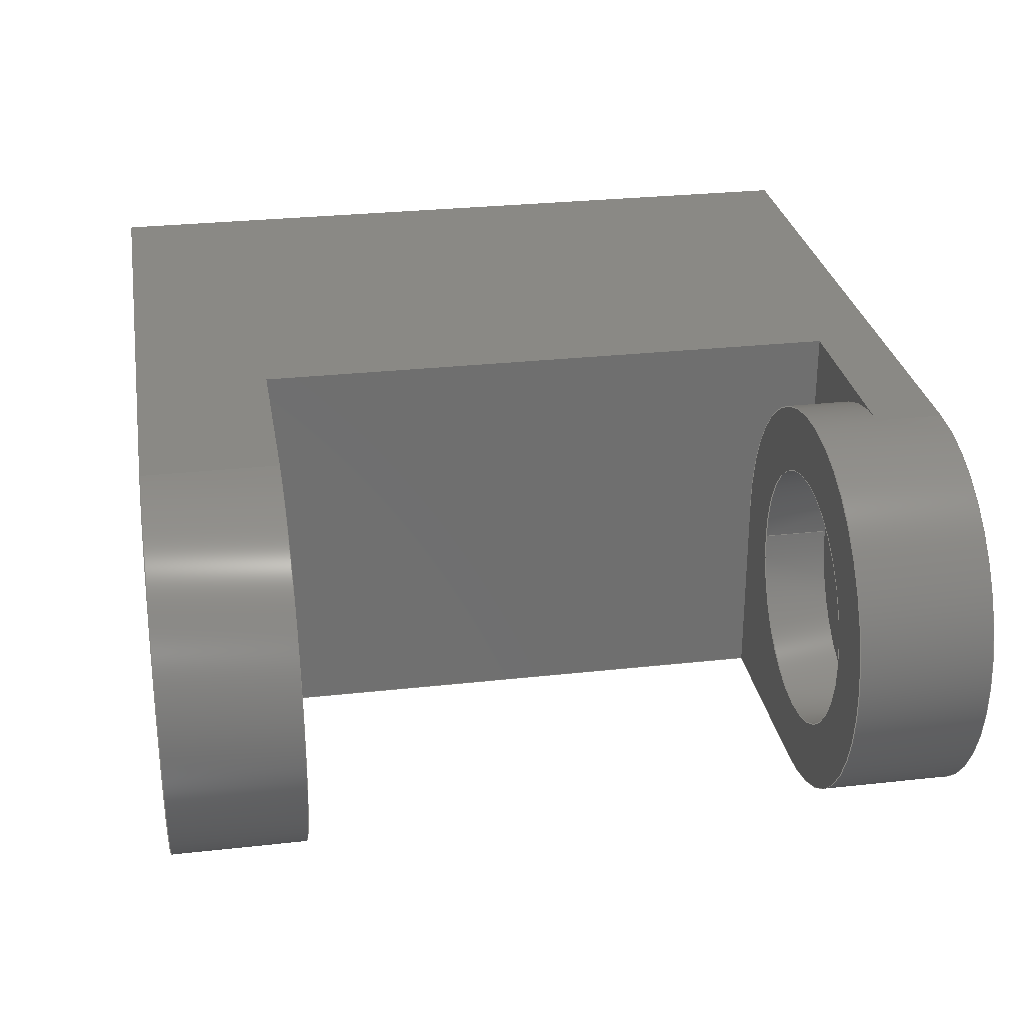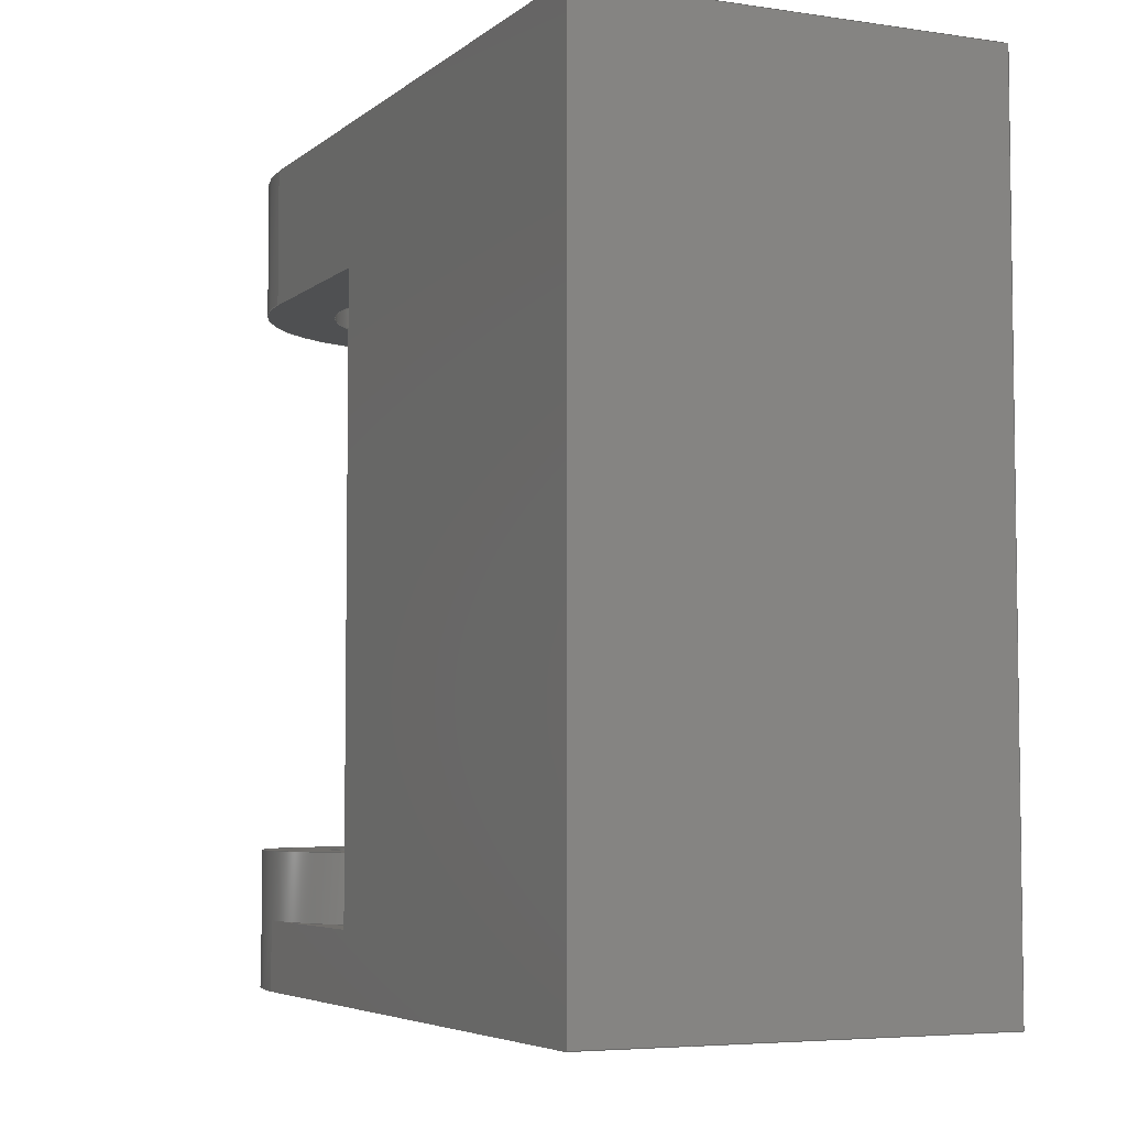
<metadata>
{"format":"step","ext":"step","renderer":"f3d","projection":"perspective","resolution":1024,"background":"white","views":[{"elev":28.5,"azim":-99.5,"up":"+Z"},{"elev":-5.2,"azim":65.0,"up":"+Y"}]}
</metadata>
<code>
ISO-10303-21;
DATA;
#1=MECHANICAL_DESIGN_GEOMETRIC_PRESENTATION_REPRESENTATION('',(#4),#434);
#2=SHAPE_REPRESENTATION_RELATIONSHIP('SRR','None',#441,#3);
#3=ADVANCED_BREP_SHAPE_REPRESENTATION('',(#5),#433);
#4=STYLED_ITEM('',(#450),#5);
#5=MANIFOLD_SOLID_BREP('Body1',#248);
#6=FACE_BOUND('',#35,.T.);
#7=FACE_BOUND('',#42,.T.);
#8=CYLINDRICAL_SURFACE('',#265,1);
#9=CYLINDRICAL_SURFACE('',#269,1);
#10=CYLINDRICAL_SURFACE('',#273,1.5);
#11=CYLINDRICAL_SURFACE('',#281,1.5);
#12=FACE_OUTER_BOUND('',#27,.T.);
#13=FACE_OUTER_BOUND('',#28,.T.);
#14=FACE_OUTER_BOUND('',#29,.T.);
#15=FACE_OUTER_BOUND('',#30,.T.);
#16=FACE_OUTER_BOUND('',#31,.T.);
#17=FACE_OUTER_BOUND('',#32,.T.);
#18=FACE_OUTER_BOUND('',#33,.T.);
#19=FACE_OUTER_BOUND('',#34,.T.);
#20=FACE_OUTER_BOUND('',#36,.T.);
#21=FACE_OUTER_BOUND('',#37,.T.);
#22=FACE_OUTER_BOUND('',#38,.T.);
#23=FACE_OUTER_BOUND('',#39,.T.);
#24=FACE_OUTER_BOUND('',#40,.T.);
#25=FACE_OUTER_BOUND('',#41,.T.);
#26=FACE_OUTER_BOUND('',#43,.T.);
#27=EDGE_LOOP('',(#156,#157,#158));
#28=EDGE_LOOP('',(#159,#160,#161,#162,#163,#164,#165,#166));
#29=EDGE_LOOP('',(#167,#168,#169,#170));
#30=EDGE_LOOP('',(#171));
#31=EDGE_LOOP('',(#172,#173,#174,#175));
#32=EDGE_LOOP('',(#176));
#33=EDGE_LOOP('',(#177,#178,#179,#180));
#34=EDGE_LOOP('',(#181,#182,#183,#184));
#35=EDGE_LOOP('',(#185));
#36=EDGE_LOOP('',(#186,#187,#188,#189,#190,#191));
#37=EDGE_LOOP('',(#192,#193,#194,#195));
#38=EDGE_LOOP('',(#196,#197,#198,#199));
#39=EDGE_LOOP('',(#200,#201,#202,#203,#204,#205,#206,#207));
#40=EDGE_LOOP('',(#208,#209,#210,#211,#212,#213));
#41=EDGE_LOOP('',(#214,#215,#216));
#42=EDGE_LOOP('',(#217));
#43=EDGE_LOOP('',(#218,#219,#220,#221));
#44=CIRCLE('',#263,1.5);
#45=CIRCLE('',#266,1);
#46=CIRCLE('',#267,1);
#47=CIRCLE('',#270,1);
#48=CIRCLE('',#271,1);
#49=CIRCLE('',#274,1.5);
#50=CIRCLE('',#275,1.5);
#51=CIRCLE('',#282,1.5);
#52=CIRCLE('',#283,1.5);
#53=LINE('',#364,#77);
#54=LINE('',#366,#78);
#55=LINE('',#370,#79);
#56=LINE('',#372,#80);
#57=LINE('',#374,#81);
#58=LINE('',#376,#82);
#59=LINE('',#378,#83);
#60=LINE('',#380,#84);
#61=LINE('',#381,#85);
#62=LINE('',#386,#86);
#63=LINE('',#393,#87);
#64=LINE('',#400,#88);
#65=LINE('',#404,#89);
#66=LINE('',#405,#90);
#67=LINE('',#408,#91);
#68=LINE('',#410,#92);
#69=LINE('',#411,#93);
#70=LINE('',#414,#94);
#71=LINE('',#416,#95);
#72=LINE('',#417,#96);
#73=LINE('',#419,#97);
#74=LINE('',#422,#98);
#75=LINE('',#424,#99);
#76=LINE('',#425,#100);
#77=VECTOR('',#290,1);
#78=VECTOR('',#291,1);
#79=VECTOR('',#296,1);
#80=VECTOR('',#297,1);
#81=VECTOR('',#298,1);
#82=VECTOR('',#299,1);
#83=VECTOR('',#300,1);
#84=VECTOR('',#301,1);
#85=VECTOR('',#302,1);
#86=VECTOR('',#307,1);
#87=VECTOR('',#316,1);
#88=VECTOR('',#325,1);
#89=VECTOR('',#330,1);
#90=VECTOR('',#331,1);
#91=VECTOR('',#334,1);
#92=VECTOR('',#335,1);
#93=VECTOR('',#336,1);
#94=VECTOR('',#339,1);
#95=VECTOR('',#340,1);
#96=VECTOR('',#341,1);
#97=VECTOR('',#344,1);
#98=VECTOR('',#347,1);
#99=VECTOR('',#348,1);
#100=VECTOR('',#349,1);
#101=VERTEX_POINT('',#362);
#102=VERTEX_POINT('',#363);
#103=VERTEX_POINT('',#365);
#104=VERTEX_POINT('',#369);
#105=VERTEX_POINT('',#371);
#106=VERTEX_POINT('',#373);
#107=VERTEX_POINT('',#375);
#108=VERTEX_POINT('',#377);
#109=VERTEX_POINT('',#379);
#110=VERTEX_POINT('',#383);
#111=VERTEX_POINT('',#385);
#112=VERTEX_POINT('',#390);
#113=VERTEX_POINT('',#392);
#114=VERTEX_POINT('',#397);
#115=VERTEX_POINT('',#399);
#116=VERTEX_POINT('',#403);
#117=VERTEX_POINT('',#407);
#118=VERTEX_POINT('',#409);
#119=VERTEX_POINT('',#413);
#120=VERTEX_POINT('',#415);
#121=VERTEX_POINT('',#421);
#122=VERTEX_POINT('',#423);
#123=EDGE_CURVE('',#101,#102,#53,.T.);
#124=EDGE_CURVE('',#103,#101,#54,.T.);
#125=EDGE_CURVE('',#102,#103,#44,.T.);
#126=EDGE_CURVE('',#104,#101,#55,.T.);
#127=EDGE_CURVE('',#105,#102,#56,.T.);
#128=EDGE_CURVE('',#105,#106,#57,.T.);
#129=EDGE_CURVE('',#106,#107,#58,.T.);
#130=EDGE_CURVE('',#107,#108,#59,.T.);
#131=EDGE_CURVE('',#108,#109,#60,.T.);
#132=EDGE_CURVE('',#104,#109,#61,.T.);
#133=EDGE_CURVE('',#110,#110,#45,.T.);
#134=EDGE_CURVE('',#110,#111,#62,.T.);
#135=EDGE_CURVE('',#111,#111,#46,.T.);
#136=EDGE_CURVE('',#112,#112,#47,.T.);
#137=EDGE_CURVE('',#112,#113,#63,.T.);
#138=EDGE_CURVE('',#113,#113,#48,.T.);
#139=EDGE_CURVE('',#114,#108,#49,.T.);
#140=EDGE_CURVE('',#114,#115,#64,.T.);
#141=EDGE_CURVE('',#109,#115,#50,.T.);
#142=EDGE_CURVE('',#115,#116,#65,.T.);
#143=EDGE_CURVE('',#104,#116,#66,.T.);
#144=EDGE_CURVE('',#117,#116,#67,.T.);
#145=EDGE_CURVE('',#118,#117,#68,.T.);
#146=EDGE_CURVE('',#118,#103,#69,.T.);
#147=EDGE_CURVE('',#119,#106,#70,.T.);
#148=EDGE_CURVE('',#119,#120,#71,.T.);
#149=EDGE_CURVE('',#107,#120,#72,.T.);
#150=EDGE_CURVE('',#120,#114,#73,.T.);
#151=EDGE_CURVE('',#121,#119,#74,.T.);
#152=EDGE_CURVE('',#121,#122,#75,.T.);
#153=EDGE_CURVE('',#117,#122,#76,.T.);
#154=EDGE_CURVE('',#121,#105,#51,.T.);
#155=EDGE_CURVE('',#122,#118,#52,.T.);
#156=ORIENTED_EDGE('',*,*,#123,.F.);
#157=ORIENTED_EDGE('',*,*,#124,.F.);
#158=ORIENTED_EDGE('',*,*,#125,.F.);
#159=ORIENTED_EDGE('',*,*,#126,.T.);
#160=ORIENTED_EDGE('',*,*,#123,.T.);
#161=ORIENTED_EDGE('',*,*,#127,.F.);
#162=ORIENTED_EDGE('',*,*,#128,.T.);
#163=ORIENTED_EDGE('',*,*,#129,.T.);
#164=ORIENTED_EDGE('',*,*,#130,.T.);
#165=ORIENTED_EDGE('',*,*,#131,.T.);
#166=ORIENTED_EDGE('',*,*,#132,.F.);
#167=ORIENTED_EDGE('',*,*,#133,.F.);
#168=ORIENTED_EDGE('',*,*,#134,.T.);
#169=ORIENTED_EDGE('',*,*,#135,.T.);
#170=ORIENTED_EDGE('',*,*,#134,.F.);
#171=ORIENTED_EDGE('',*,*,#135,.F.);
#172=ORIENTED_EDGE('',*,*,#136,.F.);
#173=ORIENTED_EDGE('',*,*,#137,.T.);
#174=ORIENTED_EDGE('',*,*,#138,.T.);
#175=ORIENTED_EDGE('',*,*,#137,.F.);
#176=ORIENTED_EDGE('',*,*,#138,.F.);
#177=ORIENTED_EDGE('',*,*,#139,.F.);
#178=ORIENTED_EDGE('',*,*,#140,.T.);
#179=ORIENTED_EDGE('',*,*,#141,.F.);
#180=ORIENTED_EDGE('',*,*,#131,.F.);
#181=ORIENTED_EDGE('',*,*,#142,.T.);
#182=ORIENTED_EDGE('',*,*,#143,.F.);
#183=ORIENTED_EDGE('',*,*,#132,.T.);
#184=ORIENTED_EDGE('',*,*,#141,.T.);
#185=ORIENTED_EDGE('',*,*,#133,.T.);
#186=ORIENTED_EDGE('',*,*,#143,.T.);
#187=ORIENTED_EDGE('',*,*,#144,.F.);
#188=ORIENTED_EDGE('',*,*,#145,.F.);
#189=ORIENTED_EDGE('',*,*,#146,.T.);
#190=ORIENTED_EDGE('',*,*,#124,.T.);
#191=ORIENTED_EDGE('',*,*,#126,.F.);
#192=ORIENTED_EDGE('',*,*,#147,.F.);
#193=ORIENTED_EDGE('',*,*,#148,.T.);
#194=ORIENTED_EDGE('',*,*,#149,.F.);
#195=ORIENTED_EDGE('',*,*,#129,.F.);
#196=ORIENTED_EDGE('',*,*,#130,.F.);
#197=ORIENTED_EDGE('',*,*,#149,.T.);
#198=ORIENTED_EDGE('',*,*,#150,.T.);
#199=ORIENTED_EDGE('',*,*,#139,.T.);
#200=ORIENTED_EDGE('',*,*,#151,.F.);
#201=ORIENTED_EDGE('',*,*,#152,.T.);
#202=ORIENTED_EDGE('',*,*,#153,.F.);
#203=ORIENTED_EDGE('',*,*,#144,.T.);
#204=ORIENTED_EDGE('',*,*,#142,.F.);
#205=ORIENTED_EDGE('',*,*,#140,.F.);
#206=ORIENTED_EDGE('',*,*,#150,.F.);
#207=ORIENTED_EDGE('',*,*,#148,.F.);
#208=ORIENTED_EDGE('',*,*,#154,.T.);
#209=ORIENTED_EDGE('',*,*,#127,.T.);
#210=ORIENTED_EDGE('',*,*,#125,.T.);
#211=ORIENTED_EDGE('',*,*,#146,.F.);
#212=ORIENTED_EDGE('',*,*,#155,.F.);
#213=ORIENTED_EDGE('',*,*,#152,.F.);
#214=ORIENTED_EDGE('',*,*,#155,.T.);
#215=ORIENTED_EDGE('',*,*,#145,.T.);
#216=ORIENTED_EDGE('',*,*,#153,.T.);
#217=ORIENTED_EDGE('',*,*,#136,.T.);
#218=ORIENTED_EDGE('',*,*,#154,.F.);
#219=ORIENTED_EDGE('',*,*,#151,.T.);
#220=ORIENTED_EDGE('',*,*,#147,.T.);
#221=ORIENTED_EDGE('',*,*,#128,.F.);
#222=PLANE('',#262);
#223=PLANE('',#264);
#224=PLANE('',#268);
#225=PLANE('',#272);
#226=PLANE('',#276);
#227=PLANE('',#277);
#228=PLANE('',#278);
#229=PLANE('',#279);
#230=PLANE('',#280);
#231=PLANE('',#284);
#232=PLANE('',#285);
#233=ADVANCED_FACE('',(#12),#222,.T.);
#234=ADVANCED_FACE('',(#13),#223,.T.);
#235=ADVANCED_FACE('',(#14),#8,.F.);
#236=ADVANCED_FACE('',(#15),#224,.T.);
#237=ADVANCED_FACE('',(#16),#9,.F.);
#238=ADVANCED_FACE('',(#17),#225,.T.);
#239=ADVANCED_FACE('',(#18),#10,.T.);
#240=ADVANCED_FACE('',(#19,#6),#226,.F.);
#241=ADVANCED_FACE('',(#20),#227,.T.);
#242=ADVANCED_FACE('',(#21),#228,.T.);
#243=ADVANCED_FACE('',(#22),#229,.T.);
#244=ADVANCED_FACE('',(#23),#230,.T.);
#245=ADVANCED_FACE('',(#24),#11,.T.);
#246=ADVANCED_FACE('',(#25,#7),#231,.T.);
#247=ADVANCED_FACE('',(#26),#232,.F.);
#248=CLOSED_SHELL('',(#233,#234,#235,#236,#237,#238,#239,#240,#241,#242,
#243,#244,#245,#246,#247));
#249=DERIVED_UNIT_ELEMENT(#251,1);
#250=DERIVED_UNIT_ELEMENT(#436,3);
#251=(
MASS_UNIT()
NAMED_UNIT(*)
SI_UNIT(.KILO.,.GRAM.)
);
#252=DERIVED_UNIT((#249,#250));
#253=MEASURE_REPRESENTATION_ITEM('density measure',
POSITIVE_RATIO_MEASURE(7850),#252);
#254=PROPERTY_DEFINITION_REPRESENTATION(#259,#256);
#255=PROPERTY_DEFINITION_REPRESENTATION(#260,#257);
#256=REPRESENTATION('material name',(#258),#433);
#257=REPRESENTATION('density',(#253),#433);
#258=DESCRIPTIVE_REPRESENTATION_ITEM('Steel','Steel');
#259=PROPERTY_DEFINITION('material property','material name',#443);
#260=PROPERTY_DEFINITION('material property','density of part',#443);
#261=AXIS2_PLACEMENT_3D('placement',#360,#286,#287);
#262=AXIS2_PLACEMENT_3D('',#361,#288,#289);
#263=AXIS2_PLACEMENT_3D('',#367,#292,#293);
#264=AXIS2_PLACEMENT_3D('',#368,#294,#295);
#265=AXIS2_PLACEMENT_3D('',#382,#303,#304);
#266=AXIS2_PLACEMENT_3D('',#384,#305,#306);
#267=AXIS2_PLACEMENT_3D('',#387,#308,#309);
#268=AXIS2_PLACEMENT_3D('',#388,#310,#311);
#269=AXIS2_PLACEMENT_3D('',#389,#312,#313);
#270=AXIS2_PLACEMENT_3D('',#391,#314,#315);
#271=AXIS2_PLACEMENT_3D('',#394,#317,#318);
#272=AXIS2_PLACEMENT_3D('',#395,#319,#320);
#273=AXIS2_PLACEMENT_3D('',#396,#321,#322);
#274=AXIS2_PLACEMENT_3D('',#398,#323,#324);
#275=AXIS2_PLACEMENT_3D('',#401,#326,#327);
#276=AXIS2_PLACEMENT_3D('',#402,#328,#329);
#277=AXIS2_PLACEMENT_3D('',#406,#332,#333);
#278=AXIS2_PLACEMENT_3D('',#412,#337,#338);
#279=AXIS2_PLACEMENT_3D('',#418,#342,#343);
#280=AXIS2_PLACEMENT_3D('',#420,#345,#346);
#281=AXIS2_PLACEMENT_3D('',#426,#350,#351);
#282=AXIS2_PLACEMENT_3D('',#427,#352,#353);
#283=AXIS2_PLACEMENT_3D('',#428,#354,#355);
#284=AXIS2_PLACEMENT_3D('',#429,#356,#357);
#285=AXIS2_PLACEMENT_3D('',#430,#358,#359);
#286=DIRECTION('axis',(0,0,1));
#287=DIRECTION('refdir',(1,0,0));
#288=DIRECTION('center_axis',(0,1,0));
#289=DIRECTION('ref_axis',(-1,0,0));
#290=DIRECTION('',(-1,0,0));
#291=DIRECTION('',(0,0,1));
#292=DIRECTION('center_axis',(0,1,0));
#293=DIRECTION('ref_axis',(-6.123e-17,0,1));
#294=DIRECTION('center_axis',(0,0,1));
#295=DIRECTION('ref_axis',(1,0,0));
#296=DIRECTION('',(0,-1,0));
#297=DIRECTION('',(0,1,0));
#298=DIRECTION('',(1,0,0));
#299=DIRECTION('',(0,1,0));
#300=DIRECTION('',(-1,0,0));
#301=DIRECTION('',(0,-1,0));
#302=DIRECTION('',(-1,0,0));
#303=DIRECTION('center_axis',(0,1,0));
#304=DIRECTION('ref_axis',(1,0,0));
#305=DIRECTION('center_axis',(0,1,0));
#306=DIRECTION('ref_axis',(1,0,0));
#307=DIRECTION('',(0,1,0));
#308=DIRECTION('center_axis',(0,1,0));
#309=DIRECTION('ref_axis',(1,0,0));
#310=DIRECTION('center_axis',(0,-1,0));
#311=DIRECTION('ref_axis',(1,0,0));
#312=DIRECTION('center_axis',(0,-1,0));
#313=DIRECTION('ref_axis',(-1,0,0));
#314=DIRECTION('center_axis',(0,-1,0));
#315=DIRECTION('ref_axis',(-1,0,0));
#316=DIRECTION('',(0,-1,0));
#317=DIRECTION('center_axis',(0,-1,0));
#318=DIRECTION('ref_axis',(-1,0,0));
#319=DIRECTION('center_axis',(0,1,0));
#320=DIRECTION('ref_axis',(-1,0,0));
#321=DIRECTION('center_axis',(0,-1,0));
#322=DIRECTION('ref_axis',(-1,0,-2.492e-07));
#323=DIRECTION('center_axis',(0,1,0));
#324=DIRECTION('ref_axis',(4.983e-07,0,-1));
#325=DIRECTION('',(0,-1,0));
#326=DIRECTION('center_axis',(0,-1,0));
#327=DIRECTION('ref_axis',(4.983e-07,0,-1));
#328=DIRECTION('center_axis',(0,1,0));
#329=DIRECTION('ref_axis',(-1,0,0));
#330=DIRECTION('',(1,0,0));
#331=DIRECTION('',(0,0,-1));
#332=DIRECTION('center_axis',(-1,0,0));
#333=DIRECTION('ref_axis',(0,0,1));
#334=DIRECTION('',(0,1,0));
#335=DIRECTION('',(0,0,-1));
#336=DIRECTION('',(0,-1,0));
#337=DIRECTION('center_axis',(1,0,0));
#338=DIRECTION('ref_axis',(0,0,-1));
#339=DIRECTION('',(0,0,1));
#340=DIRECTION('',(0,1,0));
#341=DIRECTION('',(0,0,-1));
#342=DIRECTION('center_axis',(0,1,0));
#343=DIRECTION('ref_axis',(0,0,1));
#344=DIRECTION('',(-1,0,0));
#345=DIRECTION('center_axis',(0,0,-1));
#346=DIRECTION('ref_axis',(-1,0,0));
#347=DIRECTION('',(1,0,0));
#348=DIRECTION('',(0,1,0));
#349=DIRECTION('',(-1,0,0));
#350=DIRECTION('center_axis',(0,1,0));
#351=DIRECTION('ref_axis',(-0.7071,0,0.7071));
#352=DIRECTION('center_axis',(0,1,0));
#353=DIRECTION('ref_axis',(0,0,-1));
#354=DIRECTION('center_axis',(0,1,0));
#355=DIRECTION('ref_axis',(0,0,-1));
#356=DIRECTION('center_axis',(0,1,0));
#357=DIRECTION('ref_axis',(1,0,0));
#358=DIRECTION('center_axis',(0,1,0));
#359=DIRECTION('ref_axis',(1,0,0));
#360=CARTESIAN_POINT('',(0,0,0));
#361=CARTESIAN_POINT('Origin',(0.75,0.5,0.75));
#362=CARTESIAN_POINT('',(1.5,0.5,1.5));
#363=CARTESIAN_POINT('',(0,0.5,1.5));
#364=CARTESIAN_POINT('',(0.375,0.5,1.5));
#365=CARTESIAN_POINT('',(1.5,0.5,2.22e-16));
#366=CARTESIAN_POINT('',(1.5,0.5,-1.5));
#367=CARTESIAN_POINT('Origin',(0,0.5,0));
#368=CARTESIAN_POINT('Origin',(0,0,1.5));
#369=CARTESIAN_POINT('',(1.5,5,1.5));
#370=CARTESIAN_POINT('',(1.5,0.5,1.5));
#371=CARTESIAN_POINT('',(-1.837e-16,0,1.5));
#372=CARTESIAN_POINT('',(-1.837e-16,0,1.5));
#373=CARTESIAN_POINT('',(5,0,1.5));
#374=CARTESIAN_POINT('',(0,0,1.5));
#375=CARTESIAN_POINT('',(5,6,1.5));
#376=CARTESIAN_POINT('',(5,0,1.5));
#377=CARTESIAN_POINT('',(-1.54e-10,6,1.5));
#378=CARTESIAN_POINT('',(1.5,6,1.5));
#379=CARTESIAN_POINT('',(-1.54e-10,5,1.5));
#380=CARTESIAN_POINT('',(-1.54e-10,6,1.5));
#381=CARTESIAN_POINT('',(1.5,5,1.5));
#382=CARTESIAN_POINT('Origin',(0,5,0));
#383=CARTESIAN_POINT('',(-1,5,-1.225e-16));
#384=CARTESIAN_POINT('Origin',(0,5,0));
#385=CARTESIAN_POINT('',(-1,5.5,-1.225e-16));
#386=CARTESIAN_POINT('',(-1,5,1.225e-16));
#387=CARTESIAN_POINT('Origin',(0,5.5,0));
#388=CARTESIAN_POINT('Origin',(0,5.5,0));
#389=CARTESIAN_POINT('Origin',(0,1,0));
#390=CARTESIAN_POINT('',(1,1,-1.225e-16));
#391=CARTESIAN_POINT('Origin',(0,1,0));
#392=CARTESIAN_POINT('',(1,0.5,-1.225e-16));
#393=CARTESIAN_POINT('',(1,1,1.225e-16));
#394=CARTESIAN_POINT('Origin',(0,0.5,0));
#395=CARTESIAN_POINT('Origin',(0,0.5,0));
#396=CARTESIAN_POINT('Origin',(0,6,0));
#397=CARTESIAN_POINT('',(7.475e-07,6,-1.5));
#398=CARTESIAN_POINT('Origin',(0,6,0));
#399=CARTESIAN_POINT('',(7.475e-07,5,-1.5));
#400=CARTESIAN_POINT('',(7.475e-07,6,-1.5));
#401=CARTESIAN_POINT('Origin',(0,5,0));
#402=CARTESIAN_POINT('Origin',(-9.326e-14,5,-8.738e-07));
#403=CARTESIAN_POINT('',(1.5,5,-1.5));
#404=CARTESIAN_POINT('',(0,5,-1.5));
#405=CARTESIAN_POINT('',(1.5,5,-0.75));
#406=CARTESIAN_POINT('Origin',(1.5,0,-1.5));
#407=CARTESIAN_POINT('',(1.5,1,-1.5));
#408=CARTESIAN_POINT('',(1.5,0,-1.5));
#409=CARTESIAN_POINT('',(1.5,1,1.837e-16));
#410=CARTESIAN_POINT('',(1.5,1,1.5));
#411=CARTESIAN_POINT('',(1.5,1,1.837e-16));
#412=CARTESIAN_POINT('Origin',(5,0,1.5));
#413=CARTESIAN_POINT('',(5,0,-1.5));
#414=CARTESIAN_POINT('',(5,0,-1.5));
#415=CARTESIAN_POINT('',(5,6,-1.5));
#416=CARTESIAN_POINT('',(5,0,-1.5));
#417=CARTESIAN_POINT('',(5,6,-1.5));
#418=CARTESIAN_POINT('Origin',(3.25,6,0));
#419=CARTESIAN_POINT('',(1.5,6,-1.5));
#420=CARTESIAN_POINT('Origin',(1.5,0,-1.5));
#421=CARTESIAN_POINT('',(0,0,-1.5));
#422=CARTESIAN_POINT('',(1.5,0,-1.5));
#423=CARTESIAN_POINT('',(0,1,-1.5));
#424=CARTESIAN_POINT('',(0,0,-1.5));
#425=CARTESIAN_POINT('',(0,1,-1.5));
#426=CARTESIAN_POINT('Origin',(0,0,0));
#427=CARTESIAN_POINT('Origin',(0,0,0));
#428=CARTESIAN_POINT('Origin',(0,1,0));
#429=CARTESIAN_POINT('Origin',(0,1,0));
#430=CARTESIAN_POINT('Origin',(0,0,0));
#431=UNCERTAINTY_MEASURE_WITH_UNIT(LENGTH_MEASURE(0.001),#435,
'DISTANCE_ACCURACY_VALUE',
'Maximum model space distance between geometric entities at asserted c
onnectivities');
#432=UNCERTAINTY_MEASURE_WITH_UNIT(LENGTH_MEASURE(0.001),#435,
'DISTANCE_ACCURACY_VALUE',
'Maximum model space distance between geometric entities at asserted c
onnectivities');
#433=(
GEOMETRIC_REPRESENTATION_CONTEXT(3)
GLOBAL_UNCERTAINTY_ASSIGNED_CONTEXT((#431))
GLOBAL_UNIT_ASSIGNED_CONTEXT((#435,#437,#438))
REPRESENTATION_CONTEXT('','3D')
);
#434=(
GEOMETRIC_REPRESENTATION_CONTEXT(3)
GLOBAL_UNCERTAINTY_ASSIGNED_CONTEXT((#432))
GLOBAL_UNIT_ASSIGNED_CONTEXT((#435,#437,#438))
REPRESENTATION_CONTEXT('','3D')
);
#435=(
LENGTH_UNIT()
NAMED_UNIT(*)
SI_UNIT(.CENTI.,.METRE.)
);
#436=(
LENGTH_UNIT()
NAMED_UNIT(*)
SI_UNIT($,.METRE.)
);
#437=(
NAMED_UNIT(*)
PLANE_ANGLE_UNIT()
SI_UNIT($,.RADIAN.)
);
#438=(
NAMED_UNIT(*)
SI_UNIT($,.STERADIAN.)
SOLID_ANGLE_UNIT()
);
#439=SHAPE_DEFINITION_REPRESENTATION(#440,#441);
#440=PRODUCT_DEFINITION_SHAPE('',$,#443);
#441=SHAPE_REPRESENTATION('',(#261),#433);
#442=PRODUCT_DEFINITION_CONTEXT('part definition',#447,'design');
#443=PRODUCT_DEFINITION('Arm','Arm v2',#444,#442);
#444=PRODUCT_DEFINITION_FORMATION('',$,#449);
#445=PRODUCT_RELATED_PRODUCT_CATEGORY('Arm v2','Arm v2',(#449));
#446=APPLICATION_PROTOCOL_DEFINITION('international standard',
'automotive_design',2009,#447);
#447=APPLICATION_CONTEXT(
'Core Data for Automotive Mechanical Design Process');
#448=PRODUCT_CONTEXT('part definition',#447,'mechanical');
#449=PRODUCT('Arm','Arm v2',$,(#448));
#450=PRESENTATION_STYLE_ASSIGNMENT((#451));
#451=SURFACE_STYLE_USAGE(.BOTH.,#452);
#452=SURFACE_SIDE_STYLE('',(#453));
#453=SURFACE_STYLE_FILL_AREA(#454);
#454=FILL_AREA_STYLE('Steel - Satin',(#455));
#455=FILL_AREA_STYLE_COLOUR('Steel - Satin',#456);
#456=COLOUR_RGB('Steel - Satin',0.6275,0.6275,0.6275);
ENDSEC;
END-ISO-10303-21;

</code>
